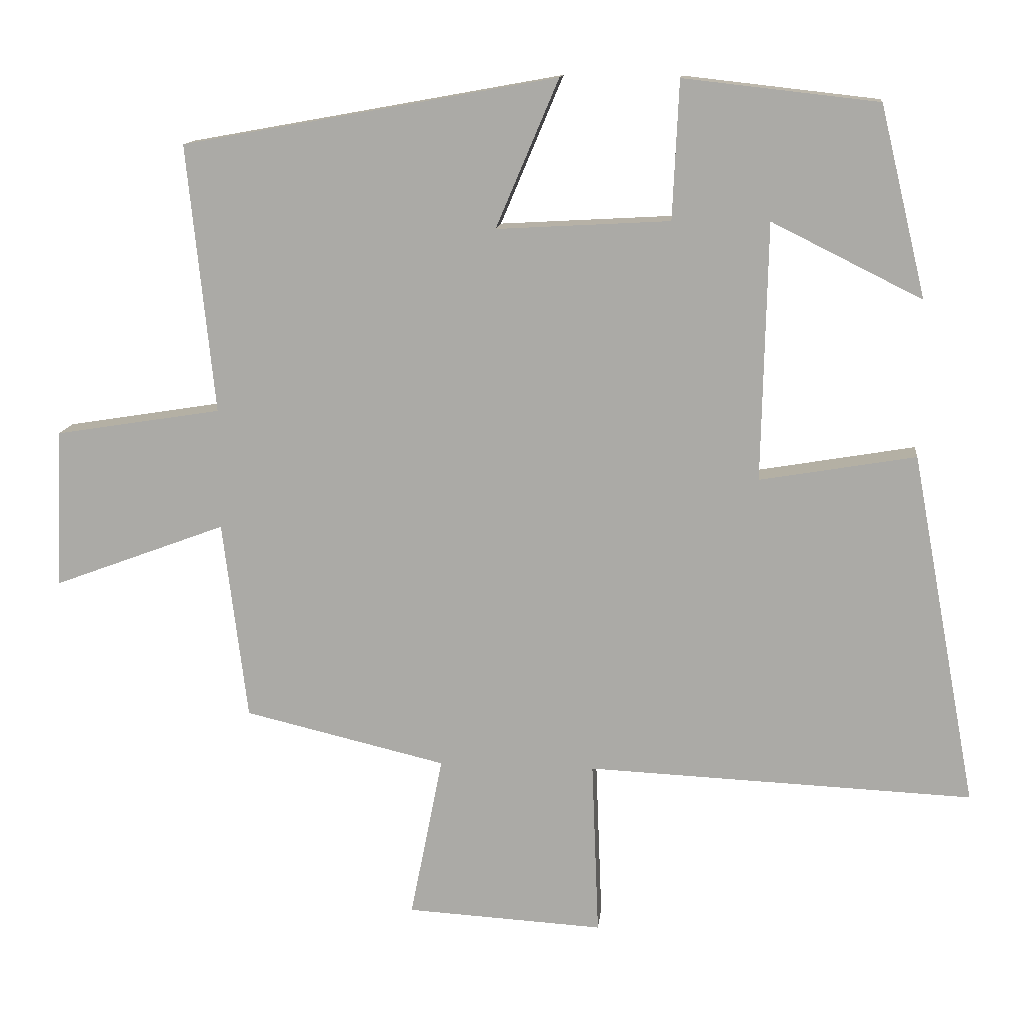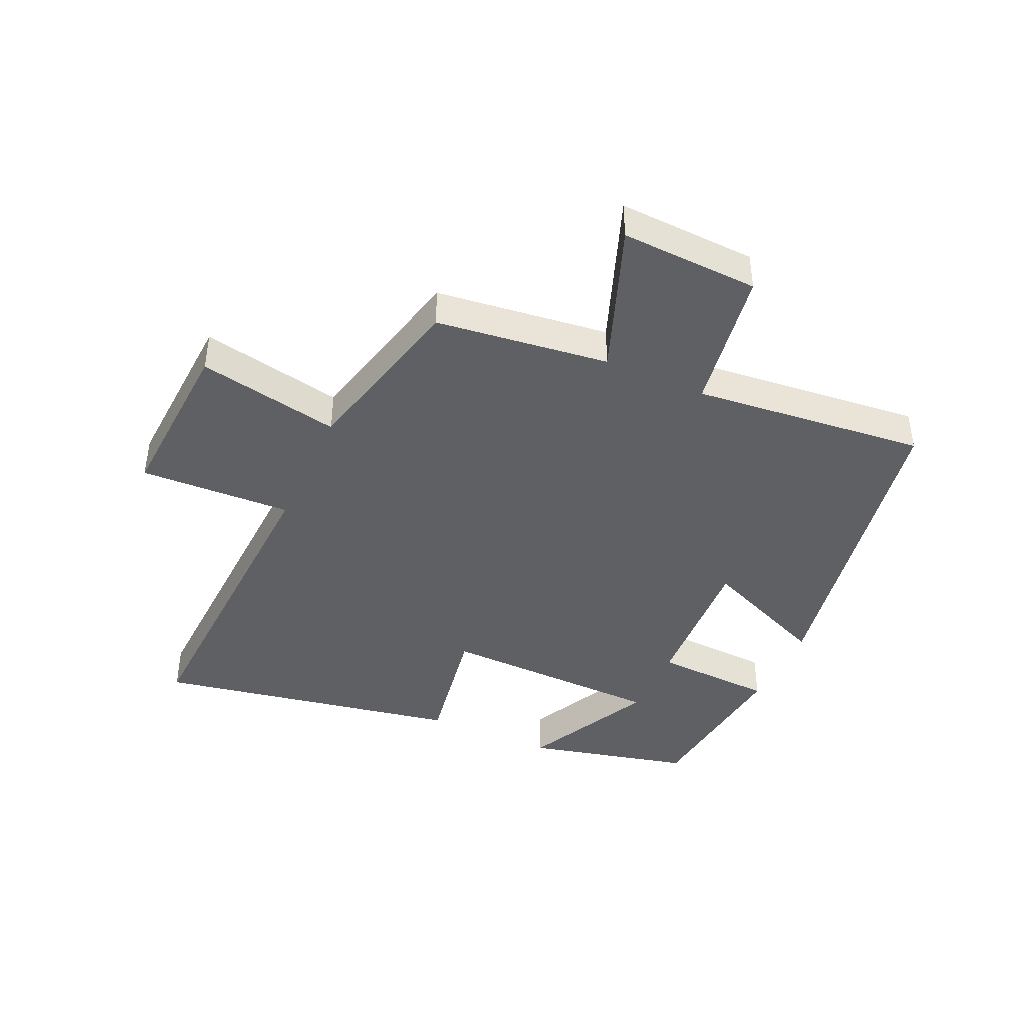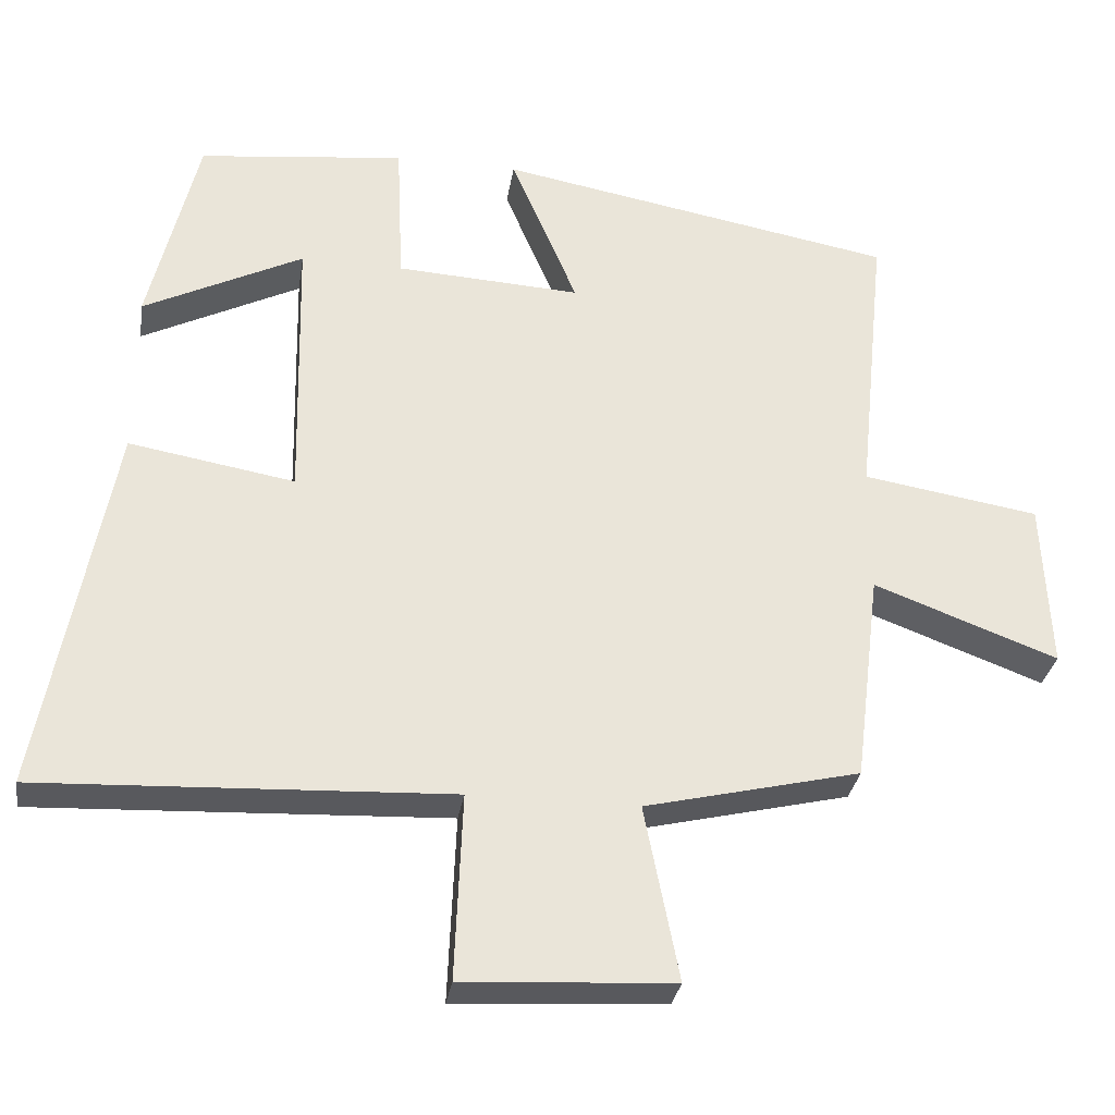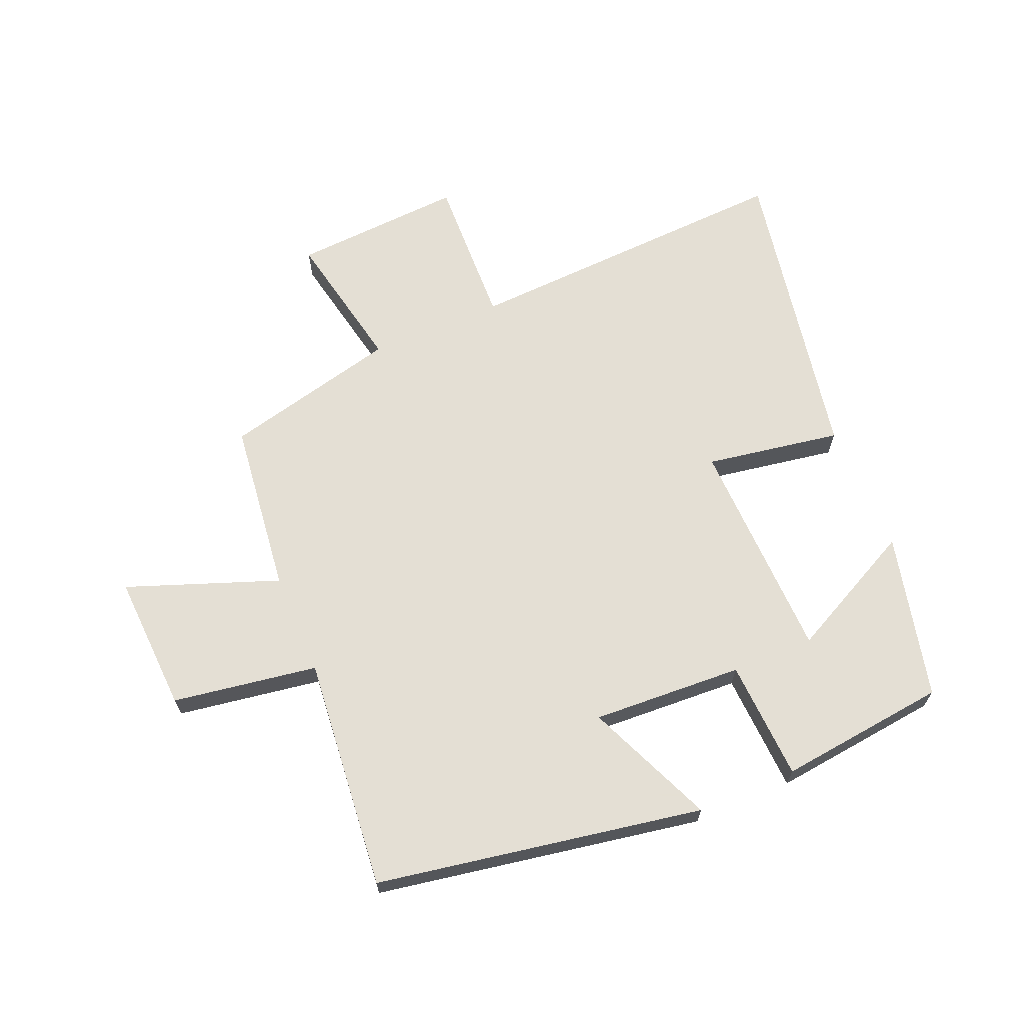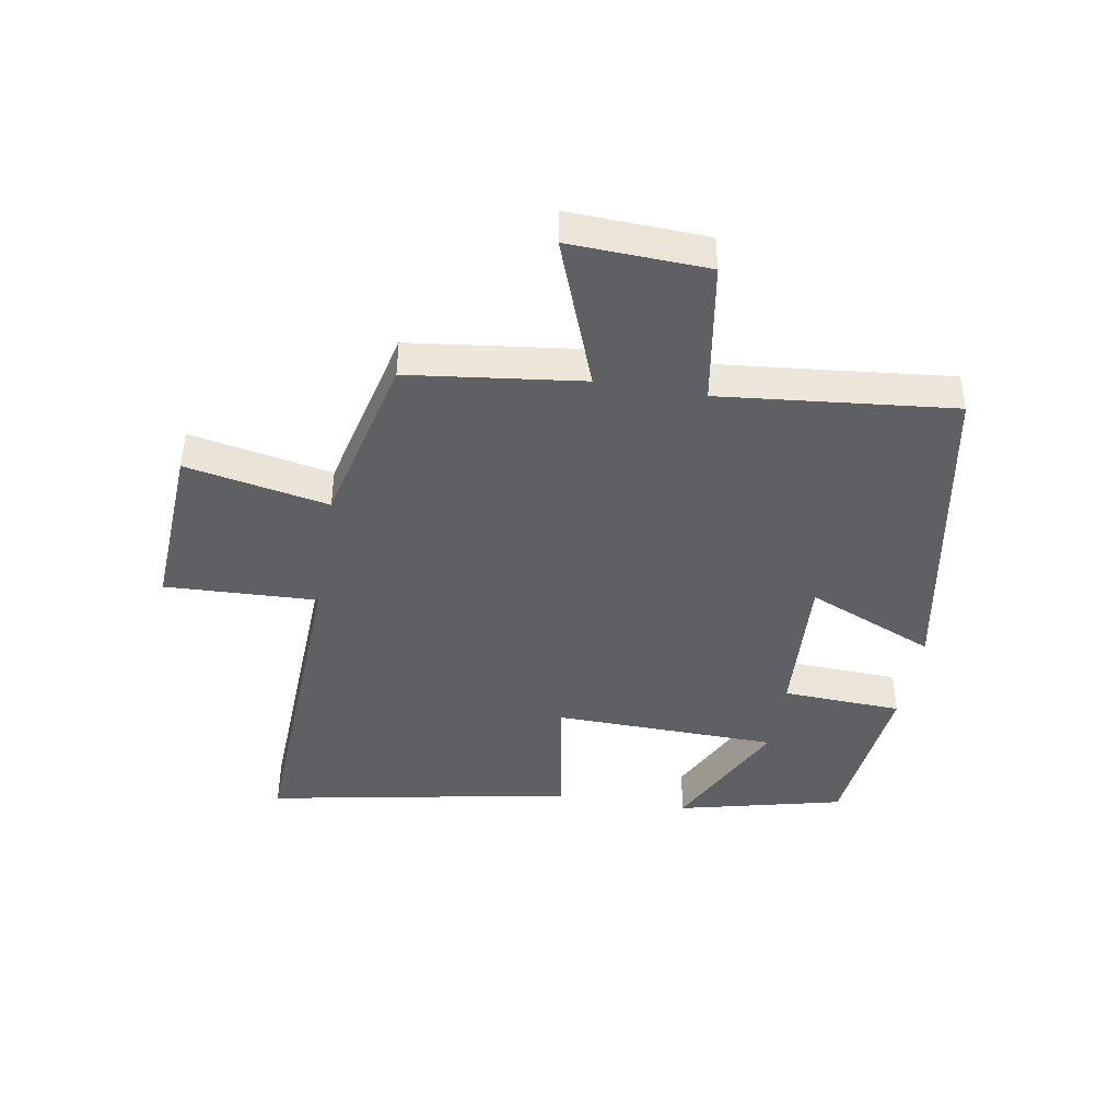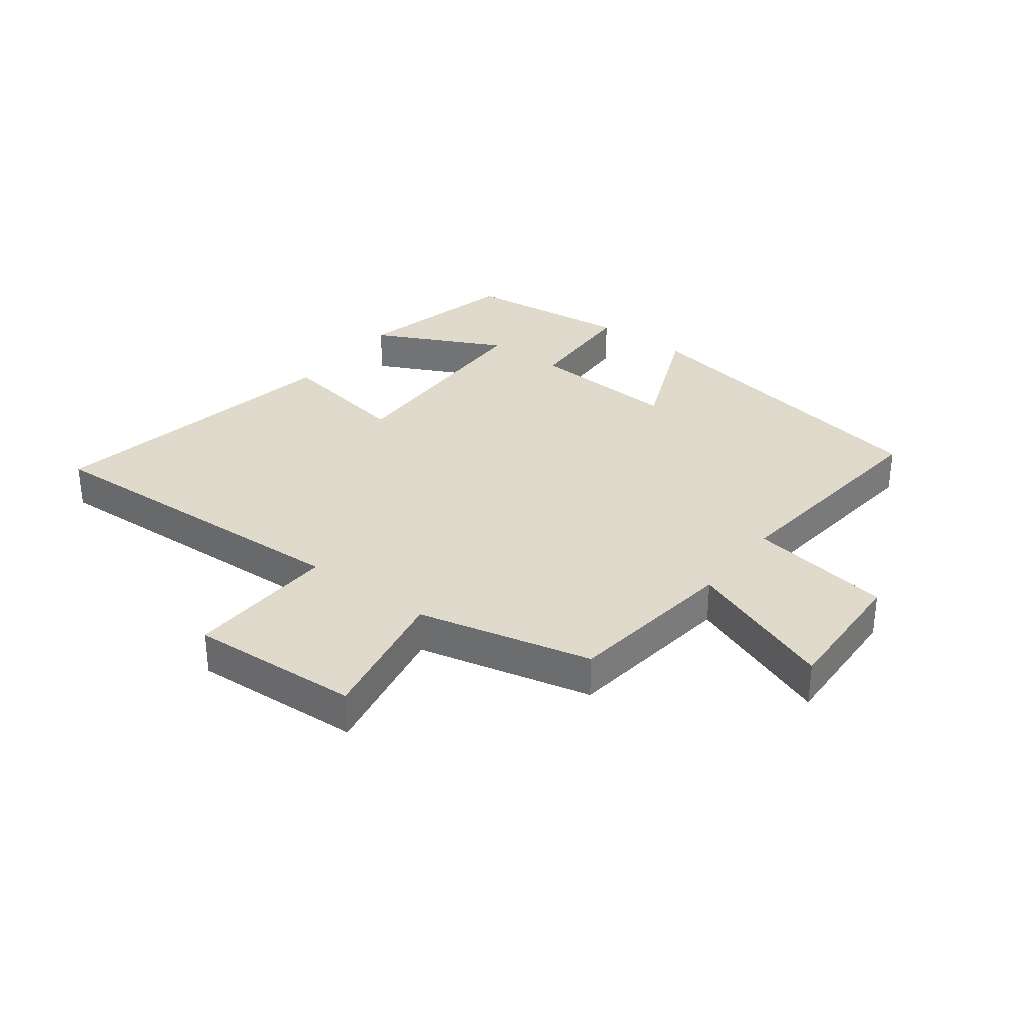
<metadata>
{"format":"obj","ext":"obj","renderer":"f3d","projection":"perspective","resolution":1024,"background":"white","views":[{"elev":13.0,"azim":6.1,"up":"+Z"},{"elev":-42.3,"azim":-114.4,"up":"+Y"},{"elev":-30.9,"azim":171.2,"up":"+Z"},{"elev":66.3,"azim":-23.1,"up":"+Y"},{"elev":-42.7,"azim":-99.7,"up":"+Y"},{"elev":32.4,"azim":-142.7,"up":"+Y"}]}
</metadata>
<code>
v 0.435 0.07 0.469
v 0.5 0.07 0.199
v 0.287 0.07 0.305
v 0.279 0.07 -0.061
v 0.5 0.07 -0.023
v 0.593 0.07 -0.524
v 0.046 0.07 -0.5
v 0.056 0.07 -0.749
v -0.224 0.07 -0.733
v -0.178 0.07 -0.5
v -0.465 0.07 -0.432
v -0.5 0.07 -0.149
v -0.746 0.07 -0.241
v -0.736 0.07 -0.015
v -0.5 0.07 0.023
v -0.539 0.07 0.404
v -0.007 0.07 0.5
v -0.096 0.07 0.29
v 0.15 0.07 0.304
v 0.159 0.07 0.5
v 0.435 0 0.469
v 0.5 0 0.199
v 0.287 0 0.305
v 0.279 0 -0.061
v 0.5 0 -0.023
v 0.593 0 -0.524
v 0.046 0 -0.5
v 0.056 0 -0.749
v -0.224 0 -0.733
v -0.178 0 -0.5
v -0.465 0 -0.432
v -0.5 0 -0.149
v -0.746 0 -0.241
v -0.736 0 -0.015
v -0.5 0 0.023
v -0.539 0 0.404
v -0.007 0 0.5
v -0.096 0 0.29
v 0.15 0 0.304
v 0.159 0 0.5
f 19 20 1
f 15 16 17 18
f 15 18 19
f 12 13 14 15
f 12 15 19
f 11 12 19
f 10 11 19
f 7 8 9 10
f 7 10 19
f 4 5 6 7
f 3 4 7 19
f 1 2 3
f 1 3 19
f 21 40 39
f 38 37 36 35
f 39 38 35
f 35 34 33 32
f 39 35 32
f 39 32 31
f 39 31 30
f 30 29 28 27
f 39 30 27
f 27 26 25 24
f 39 27 24 23
f 23 22 21
f 39 23 21
f 1 21 22 2
f 2 22 23 3
f 3 23 24 4
f 4 24 25 5
f 5 25 26 6
f 6 26 27 7
f 7 27 28 8
f 8 28 29 9
f 9 29 30 10
f 10 30 31 11
f 11 31 32 12
f 12 32 33 13
f 13 33 34 14
f 14 34 35 15
f 15 35 36 16
f 16 36 37 17
f 17 37 38 18
f 18 38 39 19
f 19 39 40 20
f 20 40 21 1

</code>
